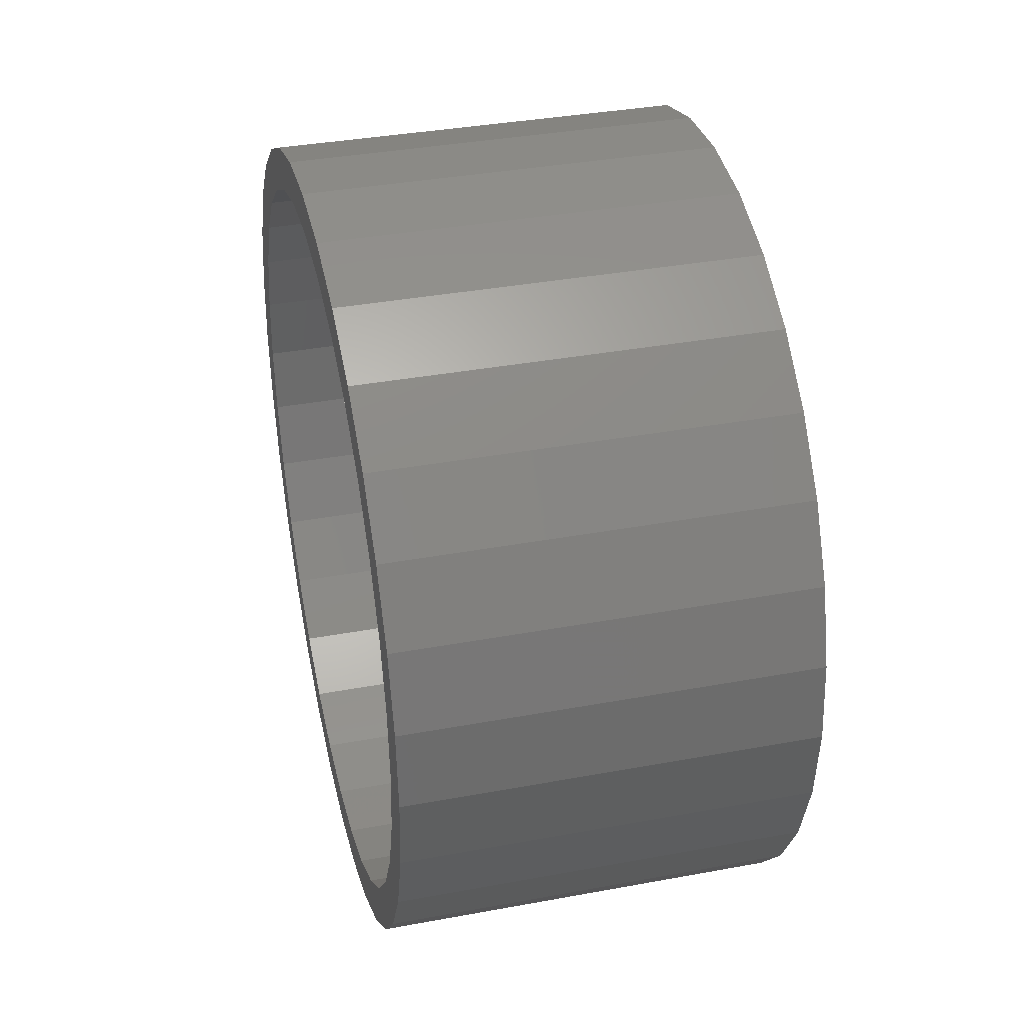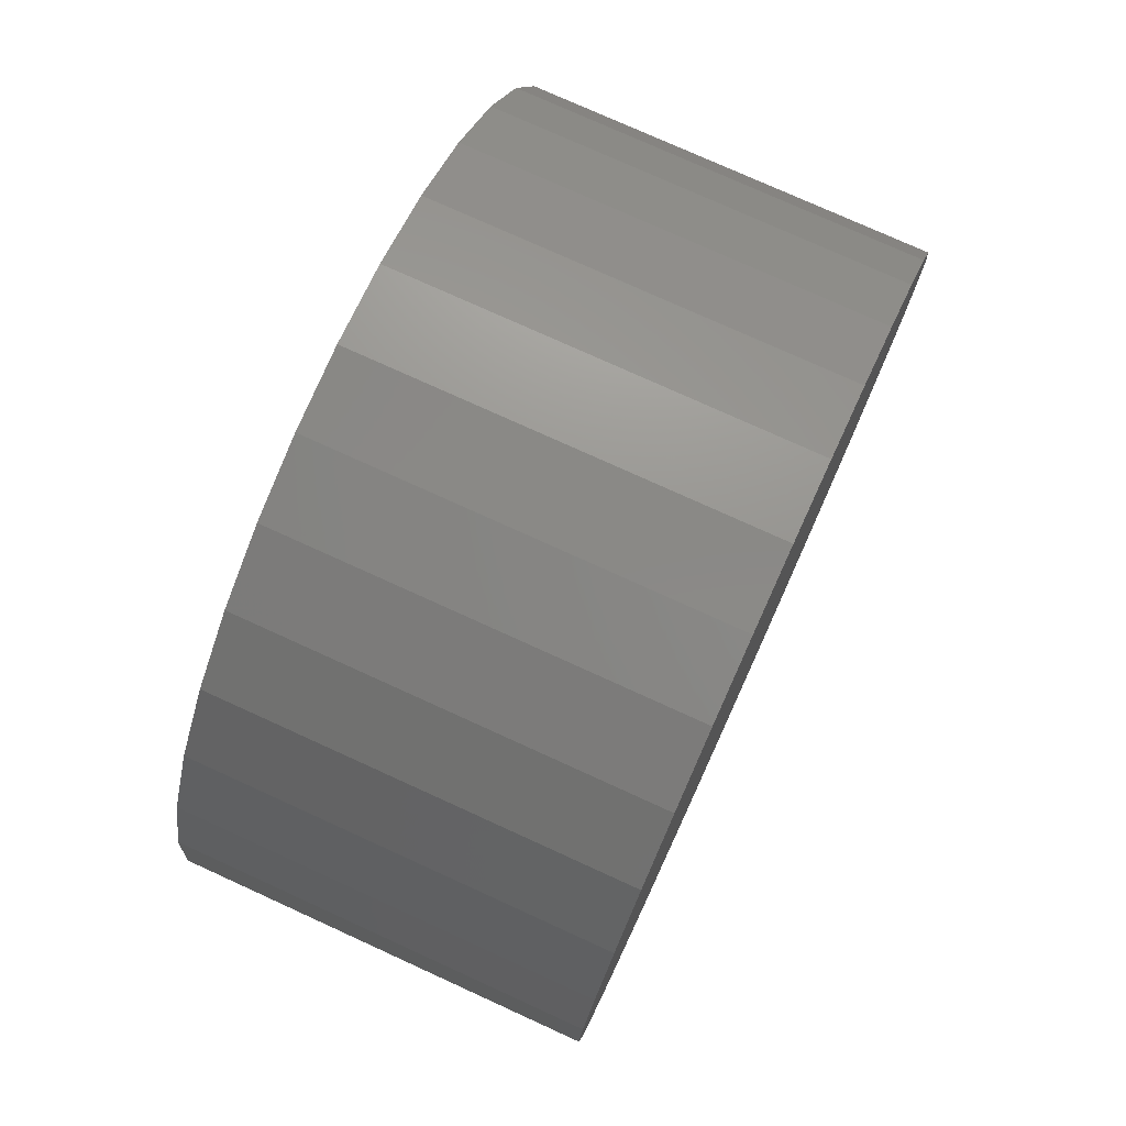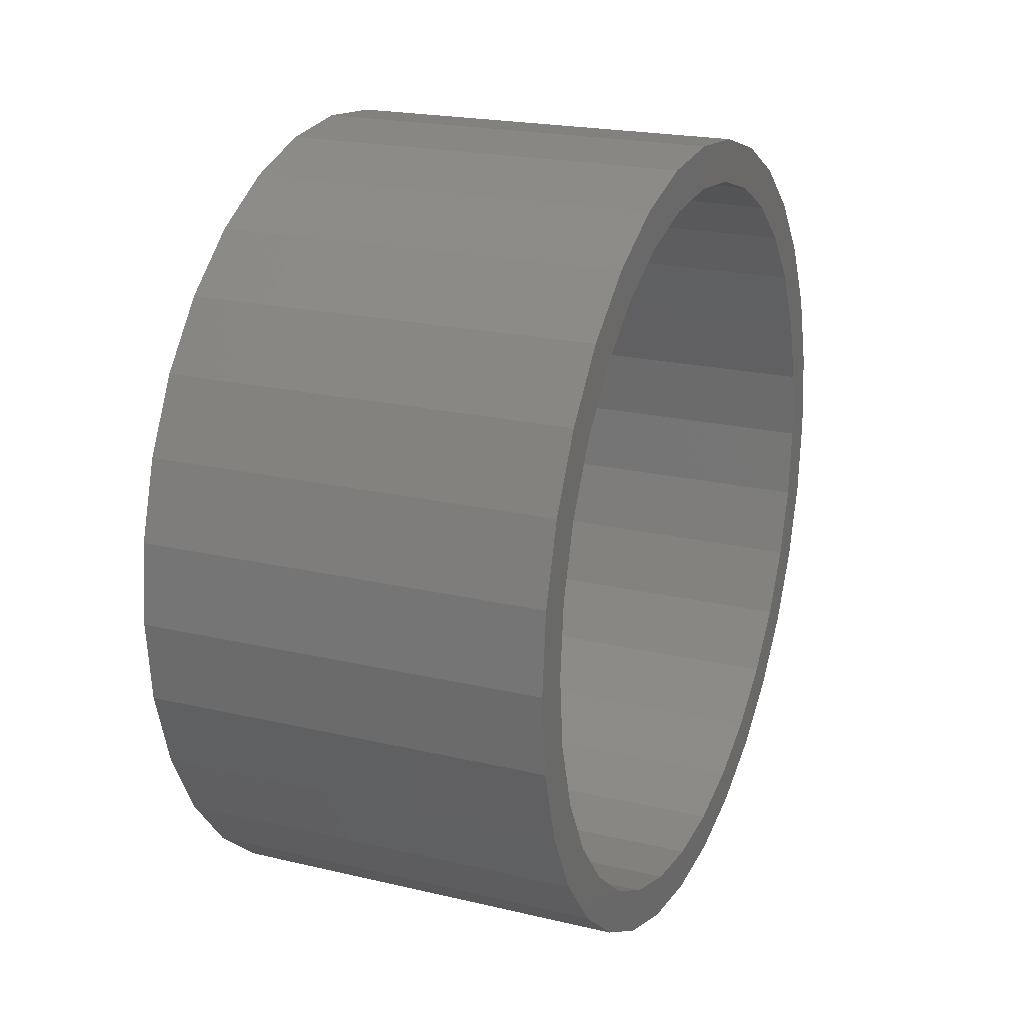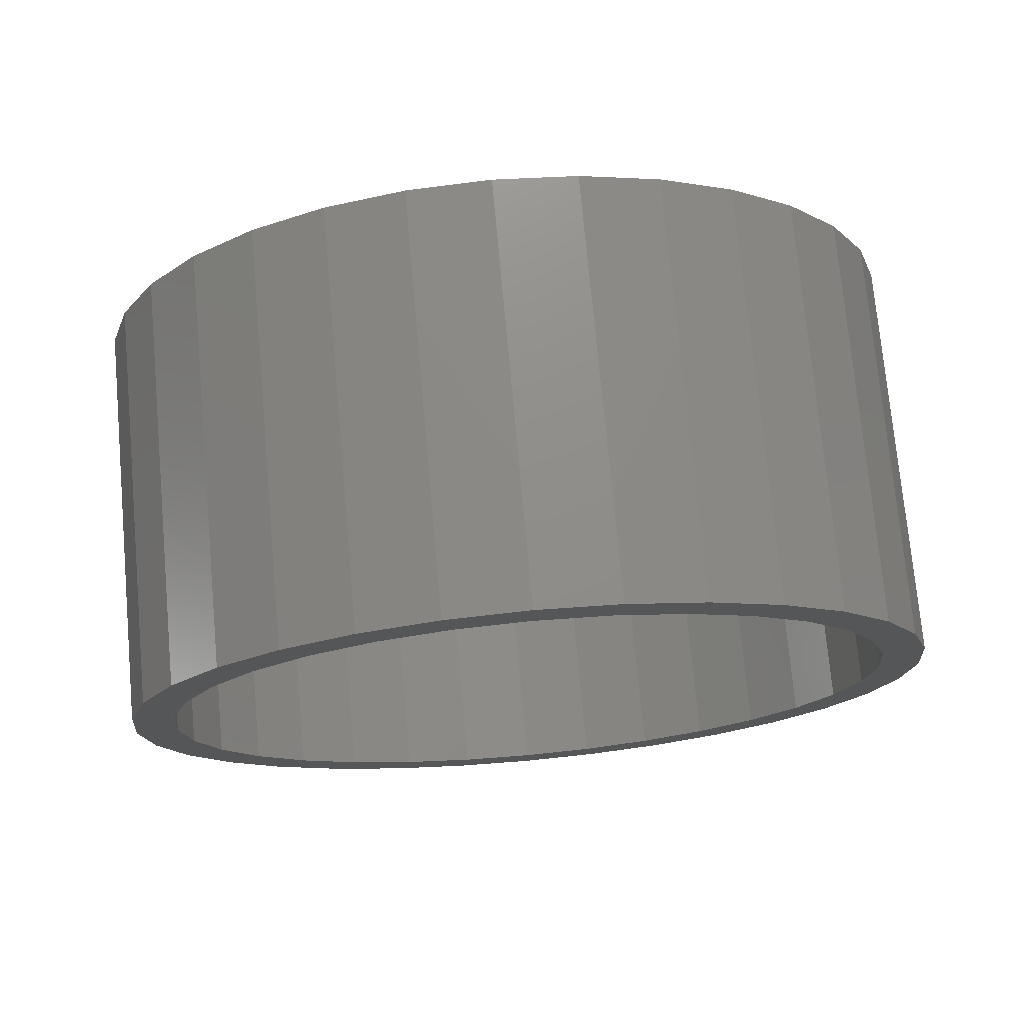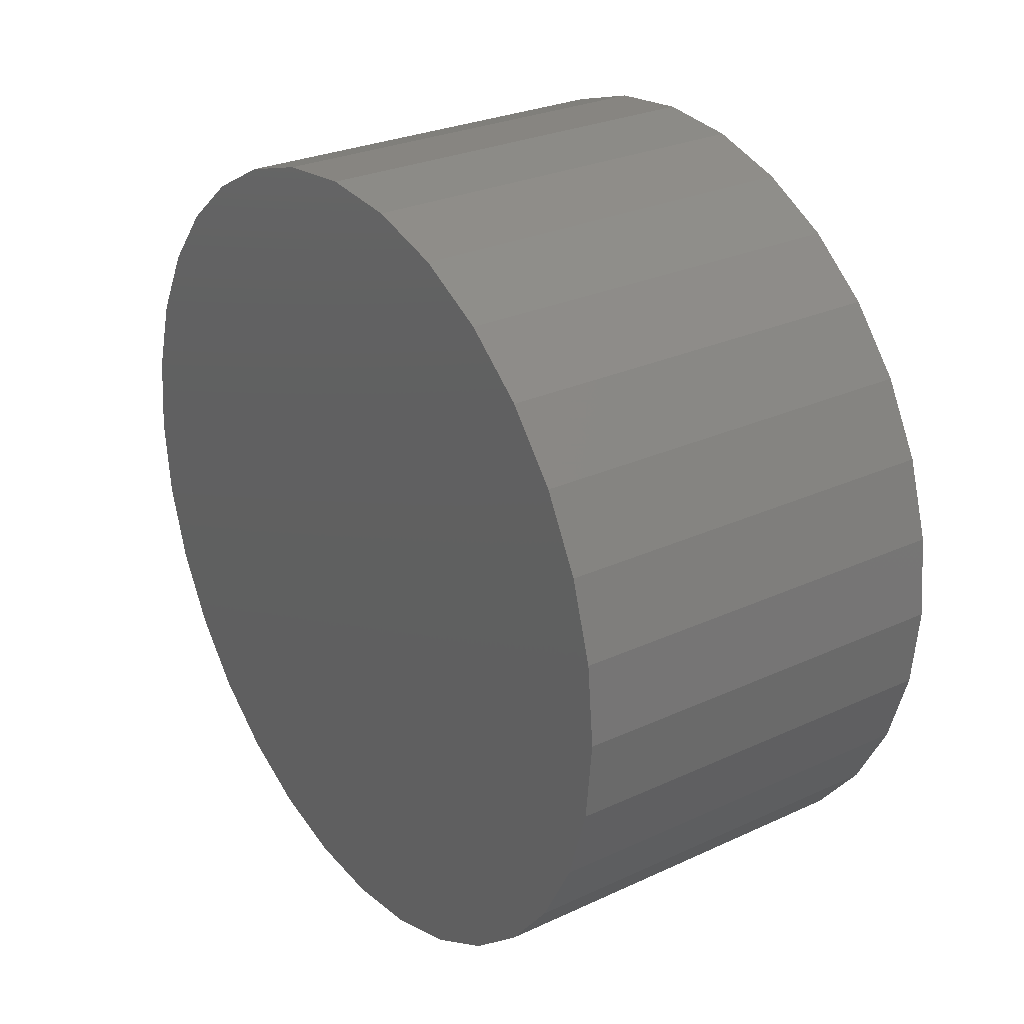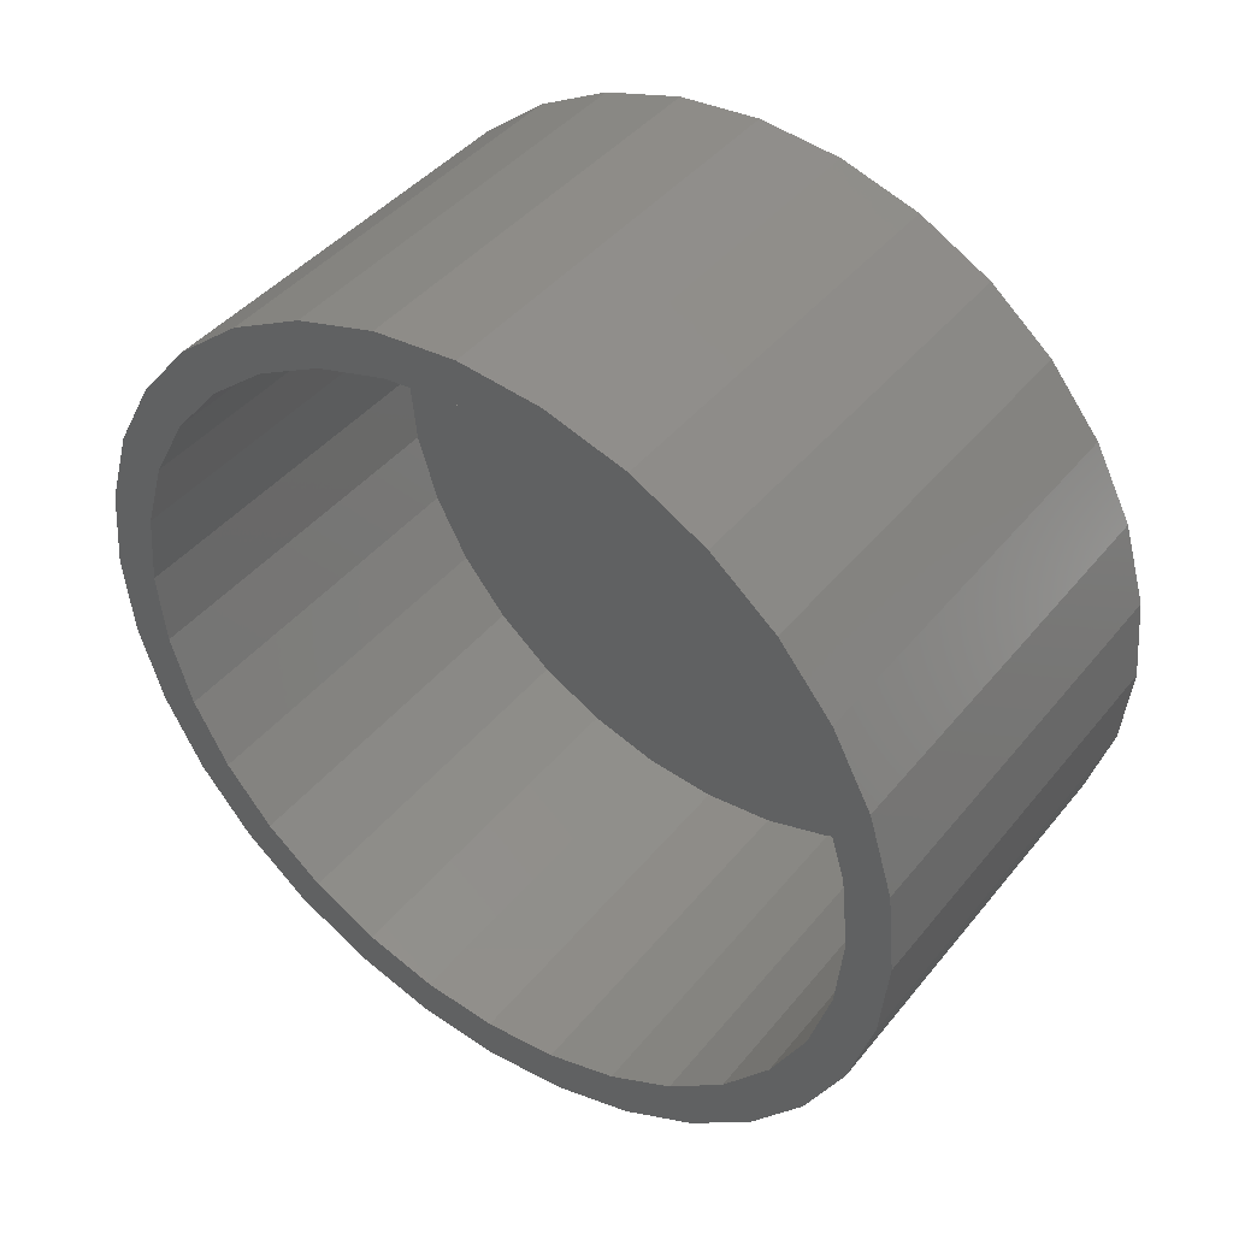
<metadata>
{"format":"stl","ext":"stl","renderer":"f3d","projection":"perspective","resolution":1024,"background":"white","views":[{"elev":37.0,"azim":166.6,"up":"+Y"},{"elev":76.3,"azim":-155.5,"up":"+Y"},{"elev":20.9,"azim":23.0,"up":"+Y"},{"elev":74.5,"azim":84.8,"up":"+Y"},{"elev":27.5,"azim":-35.3,"up":"+Y"},{"elev":42.8,"azim":125.8,"up":"+Z"}]}
</metadata>
<code>
# stl→obj: 128 verts, 252 faces
v 0.75 -0.4728 0.4807
v 0.75 -0.6223 0.4211
v 0.75 -0.5573 0.3777
v 0.75 0.2979 0.7002
v 0.75 0.007895 0.6798
v 0.75 0.1405 0.6667
v 0.75 0.1558 0.7433
v 0.75 0.007895 0.7579
v 0.75 -0.2821 0.7002
v 0.75 -0.14 0.7433
v 0.75 -0.528 0.5359
v 0.75 -0.3698 0.5652
v 0.75 -0.4132 0.6302
v 0.75 -0.2522 0.628
v 0.75 -0.1247 0.6667
v 0.75 -0.6201 0.2601
v 0.75 -0.6923 0.29
v 0.75 -0.6588 0.1326
v 0.75 -0.7354 0.1479
v 0.75 -0.6719 7.846e-17
v 0.75 -0.75 9.281e-17
v 0.75 -0.6588 -0.1326
v 0.75 -0.7354 -0.1479
v 0.75 -0.6201 -0.2601
v 0.75 -0.6923 -0.29
v 0.75 -0.5573 -0.3777
v 0.75 -0.6223 -0.4211
v 0.75 -0.4728 -0.4807
v 0.75 -0.528 -0.5359
v 0.75 -0.3698 -0.5652
v 0.75 -0.2522 -0.628
v 0.75 -0.4132 -0.6302
v 0.75 -0.1247 -0.6667
v 0.75 -0.2821 -0.7002
v 0.75 0.007895 -0.6798
v 0.75 0.1558 -0.7433
v 0.75 0.2979 -0.7002
v 0.75 0.007895 -0.7579
v 0.75 -0.14 -0.7433
v 0.75 0.429 0.6302
v 0.75 0.268 0.628
v 0.75 0.5438 0.5359
v 0.75 0.3856 0.5652
v 0.75 0.6381 0.4211
v 0.75 0.4886 0.4807
v 0.75 0.5731 0.3777
v 0.75 0.7081 0.29
v 0.75 0.6359 0.2601
v 0.75 0.7512 0.1479
v 0.75 0.6746 0.1326
v 0.75 0.7658 -9.282e-17
v 0.75 0.6877 -8.803e-17
v 0.75 0.7512 -0.1479
v 0.75 0.6746 -0.1326
v 0.75 0.7081 -0.29
v 0.75 0.6359 -0.2601
v 0.75 0.6381 -0.4211
v 0.75 0.5731 -0.3777
v 0.75 0.5438 -0.5359
v 0.75 0.4886 -0.4807
v 0.75 0.3856 -0.5652
v 0.75 0.429 -0.6302
v 0.75 0.268 -0.628
v 0.75 0.1405 -0.6667
v 0.07812 0.007895 -0.6798
v 0.07812 0.1405 -0.6667
v 0.07812 0.268 -0.628
v 0.07812 0.3856 -0.5652
v 0.07812 0.4886 -0.4807
v 0.07812 0.5731 -0.3777
v 0.07812 0.6359 -0.2601
v 0.07812 0.6746 -0.1326
v 0.07812 0.6877 -2.545e-16
v 0.07812 -0.1247 -0.6667
v 0.07812 -0.2522 -0.628
v 0.07812 -0.3698 -0.5652
v 0.07812 -0.4728 -0.4807
v 0.07812 -0.5573 -0.3777
v 0.07812 -0.6201 -0.2601
v 0.07812 -0.6588 -0.1326
v 0.07812 -0.6719 7.846e-17
v 0.07812 0.007895 0.6798
v 0.07812 -0.1247 0.6667
v 0.07812 -0.2522 0.628
v 0.07812 -0.3698 0.5652
v 0.07812 -0.4728 0.4807
v 0.07812 -0.5573 0.3777
v 0.07812 -0.6201 0.2601
v 0.07812 -0.6588 0.1326
v 0.07812 0.1405 0.6667
v 0.07812 0.268 0.628
v 0.07812 0.3856 0.5652
v 0.07812 0.4886 0.4807
v 0.07812 0.5731 0.3777
v 0.07812 0.6359 0.2601
v 0.07812 0.6746 0.1326
v 0 0.007895 0.7579
v 0 0.1558 0.7433
v 0 -0.14 0.7433
v 0 0.007895 -0.7579
v 0 -0.14 -0.7433
v 0 0.1558 -0.7433
v 0 -0.2821 -0.7002
v 0 0.2979 -0.7002
v 0 -0.4132 -0.6302
v 0 0.429 -0.6302
v 0 -0.528 -0.5359
v 0 0.5438 -0.5359
v 0 -0.6223 -0.4211
v 0 0.6381 -0.4211
v 0 -0.6923 -0.29
v 0 0.7081 -0.29
v 0 -0.7354 -0.1479
v 0 0.7512 -0.1479
v 0 -0.75 9.281e-17
v 0 0.7658 -9.282e-17
v 0 -0.7354 0.1479
v 0 0.7512 0.1479
v 0 -0.6923 0.29
v 0 0.7081 0.29
v 0 -0.6223 0.4211
v 0 0.6381 0.4211
v 0 -0.528 0.5359
v 0 0.5438 0.5359
v 0 -0.4132 0.6302
v 0 0.429 0.6302
v 0 -0.2821 0.7002
v 0 0.2979 0.7002
f 1 2 3
f 4 5 6
f 4 7 5
f 5 7 8
f 5 8 9
f 9 8 10
f 2 1 11
f 11 1 12
f 11 12 13
f 13 12 14
f 13 14 9
f 9 14 15
f 9 15 5
f 3 2 16
f 16 2 17
f 16 17 18
f 18 17 19
f 18 19 20
f 20 19 21
f 20 21 22
f 22 21 23
f 22 23 24
f 24 23 25
f 24 25 26
f 26 25 27
f 26 27 28
f 28 27 29
f 28 29 30
f 30 29 31
f 31 29 32
f 31 32 33
f 33 32 34
f 33 34 35
f 36 37 38
f 38 37 35
f 38 35 39
f 39 35 34
f 4 6 40
f 40 6 41
f 40 41 42
f 42 41 43
f 42 43 44
f 44 43 45
f 44 45 46
f 44 46 47
f 47 46 48
f 47 48 49
f 49 48 50
f 49 50 51
f 51 50 52
f 51 52 53
f 53 52 54
f 53 54 55
f 55 54 56
f 55 56 57
f 57 56 58
f 57 58 59
f 59 58 60
f 59 60 61
f 59 61 62
f 62 61 63
f 62 63 37
f 37 63 64
f 37 64 35
f 65 64 66
f 66 64 63
f 66 63 67
f 67 63 61
f 67 61 68
f 68 61 60
f 68 60 69
f 69 60 58
f 69 58 70
f 70 58 56
f 70 56 71
f 71 56 54
f 71 54 72
f 72 54 52
f 72 52 73
f 64 65 35
f 35 65 74
f 35 74 33
f 33 74 75
f 33 75 31
f 31 75 76
f 31 76 30
f 30 76 77
f 30 77 28
f 28 77 78
f 28 78 26
f 26 78 79
f 26 79 24
f 24 79 80
f 24 80 22
f 22 80 81
f 22 81 20
f 82 15 83
f 83 15 14
f 83 14 84
f 84 14 12
f 84 12 85
f 85 12 1
f 85 1 86
f 86 1 3
f 86 3 87
f 87 3 16
f 87 16 88
f 88 16 18
f 88 18 89
f 89 18 20
f 89 20 81
f 15 82 5
f 5 82 90
f 5 90 6
f 6 90 91
f 6 91 41
f 41 91 92
f 41 92 43
f 43 92 93
f 43 93 45
f 45 93 94
f 45 94 46
f 46 94 95
f 46 95 48
f 48 95 96
f 48 96 50
f 50 96 73
f 50 73 52
f 73 96 72
f 72 96 71
f 71 96 95
f 71 95 70
f 70 95 94
f 70 94 69
f 69 94 93
f 69 93 68
f 68 93 92
f 68 92 67
f 67 92 91
f 67 91 66
f 66 91 90
f 66 90 65
f 65 90 82
f 65 82 74
f 74 82 83
f 74 83 75
f 75 83 84
f 75 84 76
f 76 84 85
f 76 85 77
f 77 85 86
f 77 86 78
f 78 86 87
f 78 87 79
f 79 87 88
f 79 88 80
f 80 88 89
f 80 89 81
f 97 98 99
f 100 101 102
f 102 101 103
f 102 103 104
f 104 103 105
f 104 105 106
f 106 105 107
f 106 107 108
f 108 107 109
f 108 109 110
f 110 109 111
f 110 111 112
f 112 111 113
f 112 113 114
f 114 113 115
f 114 115 116
f 116 115 117
f 116 117 118
f 118 117 119
f 118 119 120
f 120 119 121
f 120 121 122
f 122 121 123
f 122 123 124
f 124 123 125
f 124 125 126
f 126 125 127
f 126 127 128
f 128 127 99
f 128 99 98
f 116 51 114
f 114 51 53
f 114 53 112
f 112 53 55
f 112 55 110
f 110 55 57
f 110 57 108
f 108 57 59
f 108 59 106
f 106 59 62
f 106 62 104
f 104 62 37
f 104 37 102
f 102 37 36
f 102 36 100
f 100 36 38
f 100 38 101
f 101 38 39
f 101 39 103
f 103 39 34
f 103 34 105
f 105 34 32
f 105 32 107
f 107 32 29
f 107 29 109
f 109 29 27
f 109 27 111
f 111 27 25
f 111 25 113
f 113 25 23
f 113 23 115
f 115 23 21
f 115 21 117
f 117 21 19
f 117 19 119
f 119 19 17
f 119 17 121
f 121 17 2
f 121 2 123
f 123 2 11
f 123 11 125
f 125 11 13
f 125 13 127
f 127 13 9
f 127 9 99
f 99 9 10
f 99 10 97
f 97 10 8
f 97 8 98
f 98 8 7
f 98 7 128
f 128 7 4
f 128 4 126
f 126 4 40
f 126 40 124
f 124 40 42
f 124 42 122
f 122 42 44
f 122 44 120
f 120 44 47
f 120 47 118
f 118 47 49
f 118 49 116
f 116 49 51

</code>
